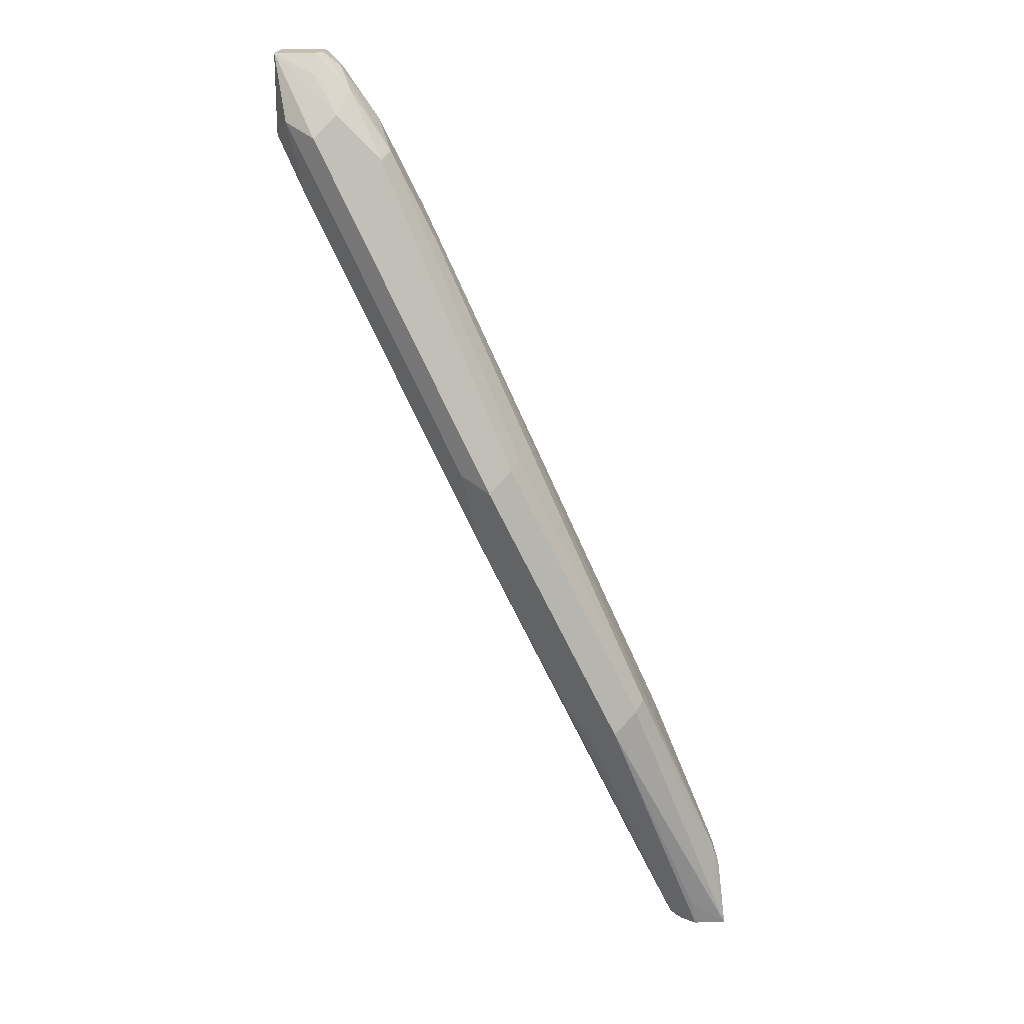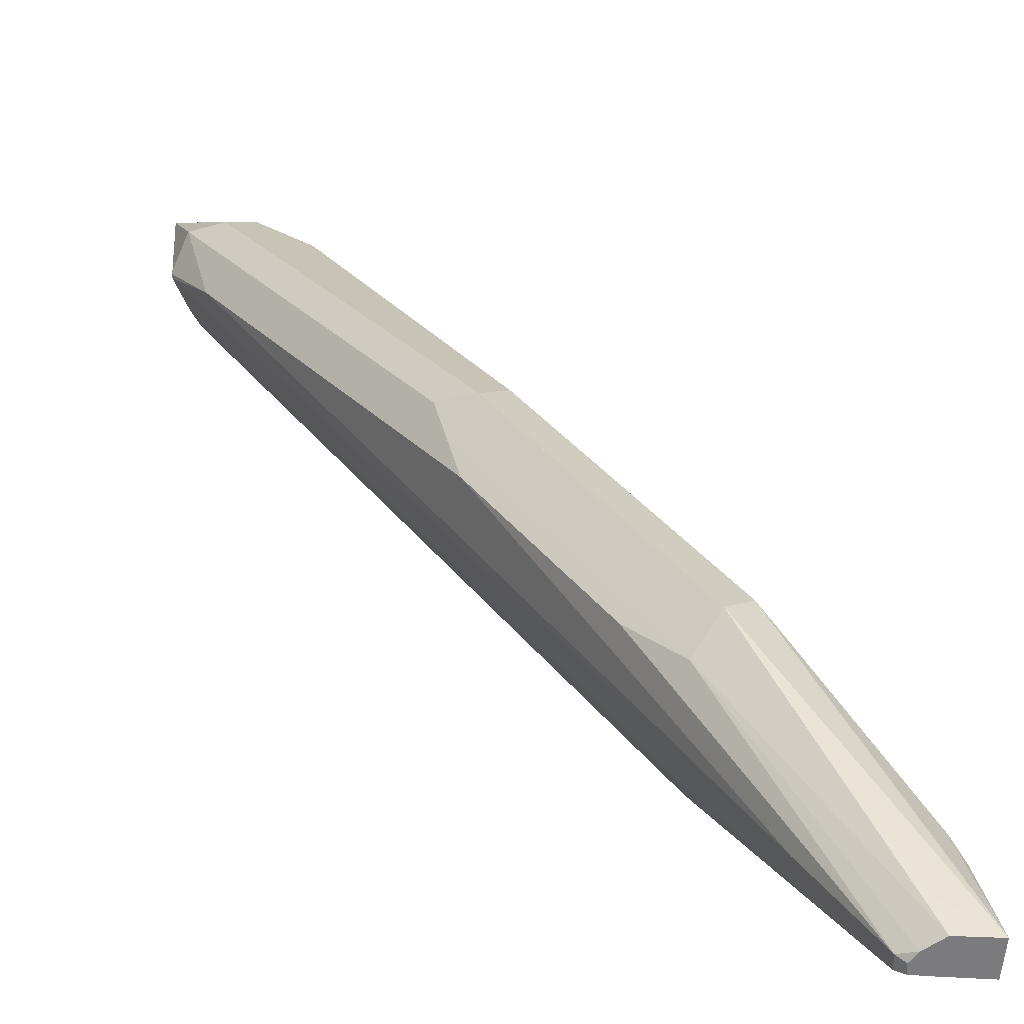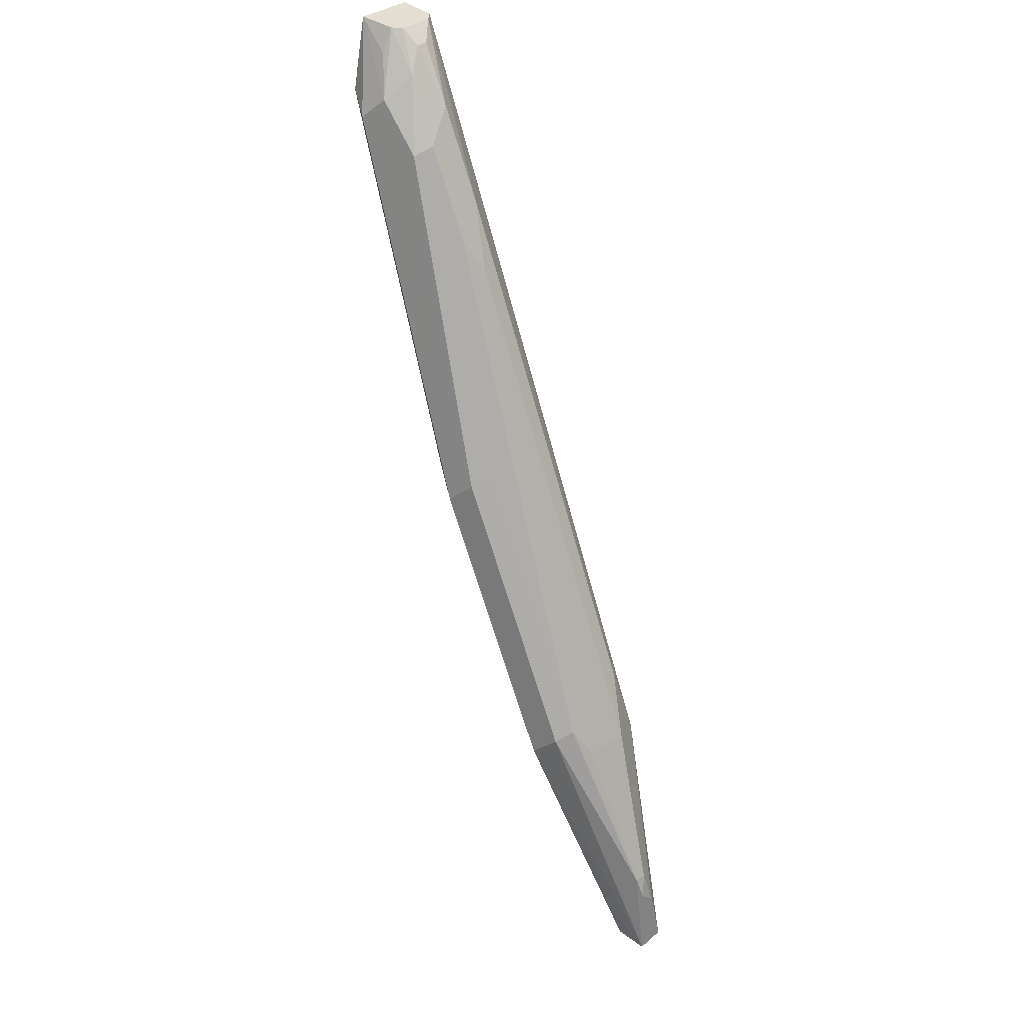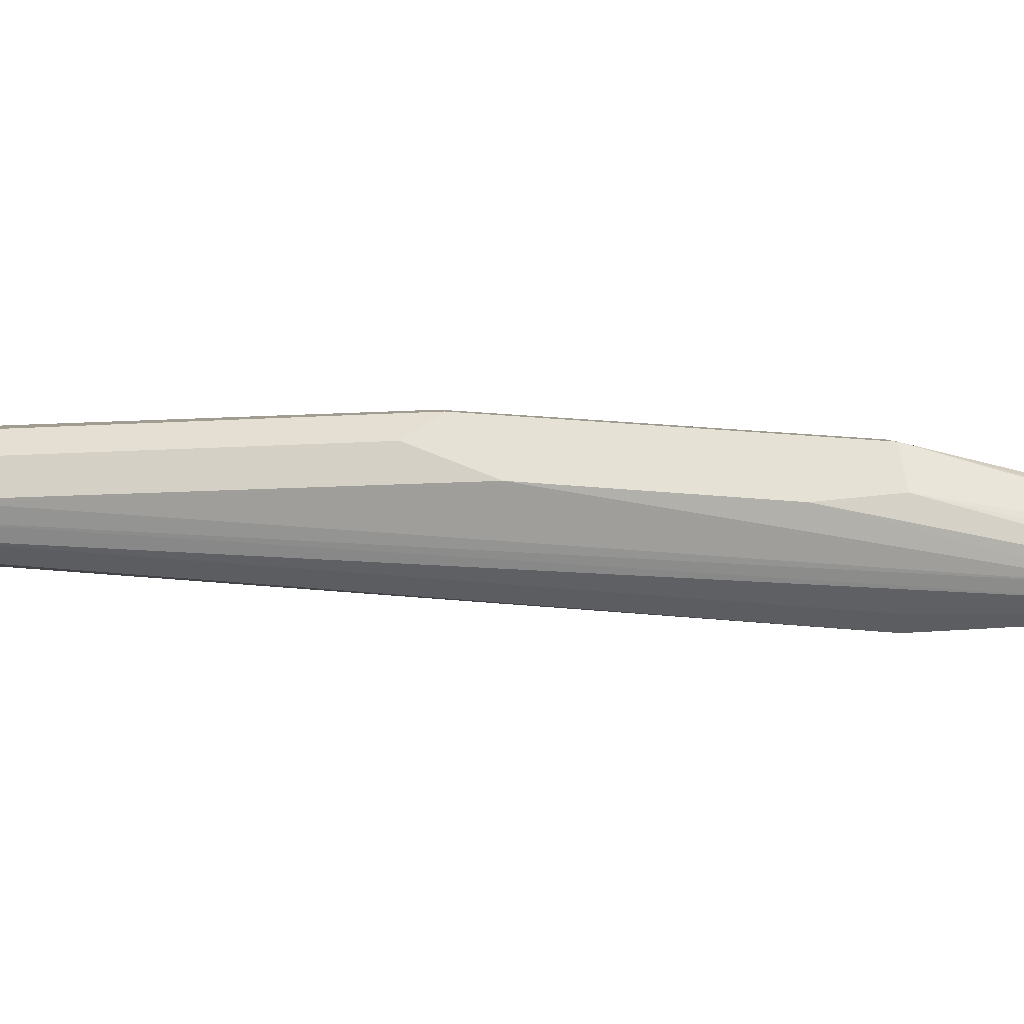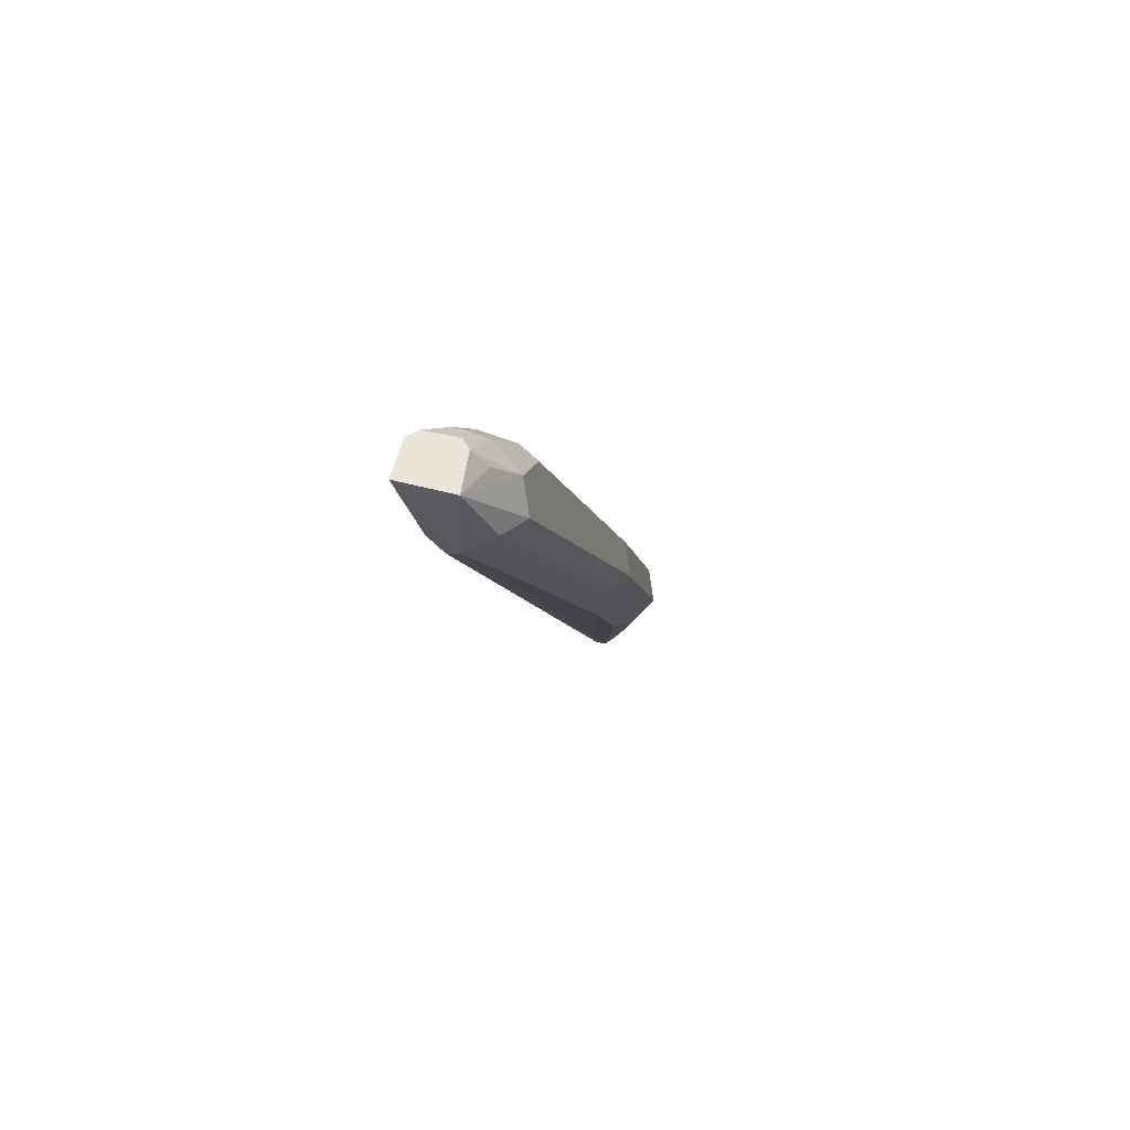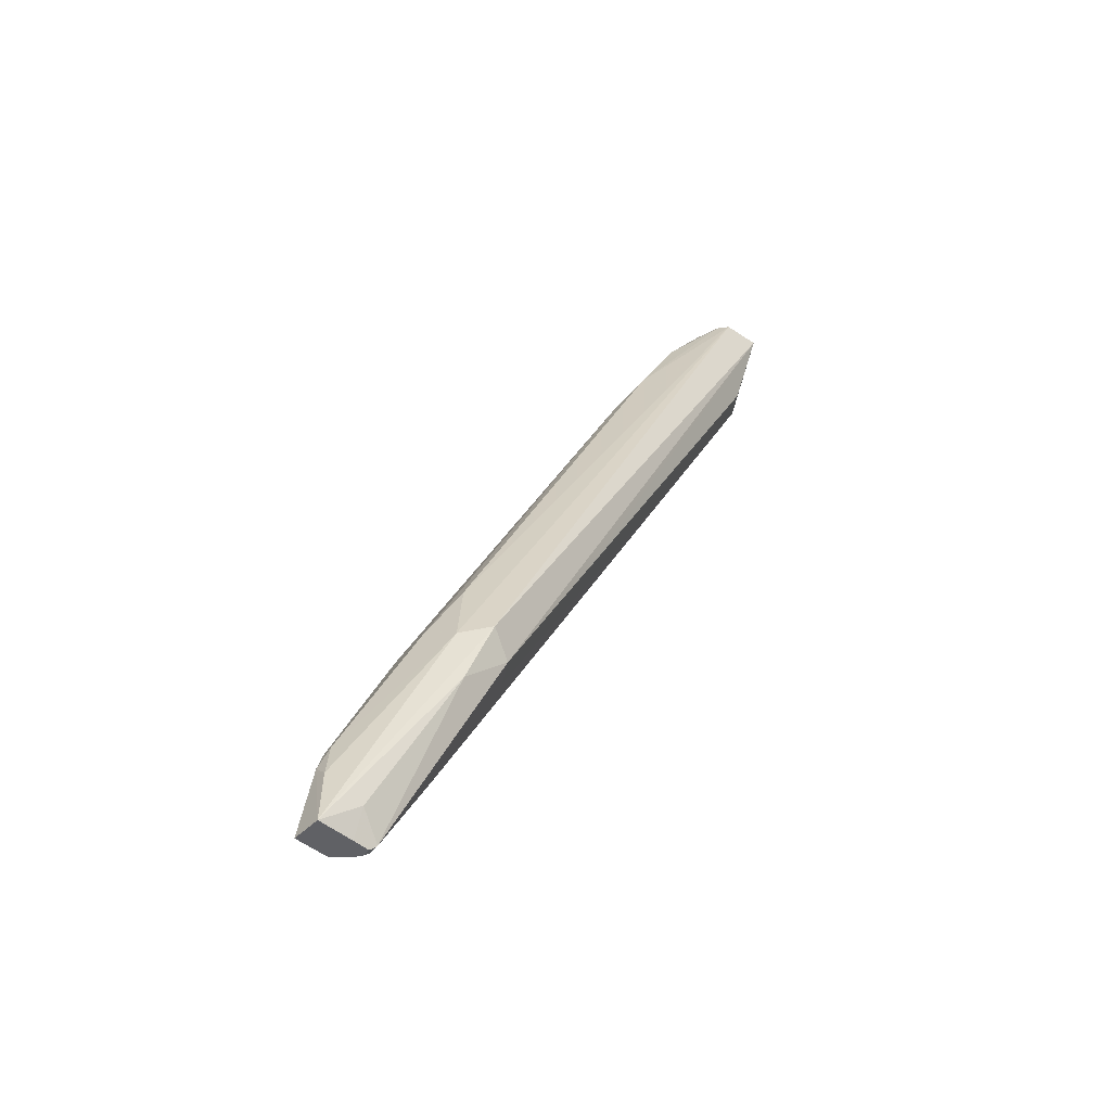
<metadata>
{"format":"obj","ext":"obj","renderer":"f3d","projection":"perspective","resolution":1024,"background":"white","views":[{"elev":17.6,"azim":2.8,"up":"+Y"},{"elev":31.7,"azim":-3.3,"up":"+Z"},{"elev":37.2,"azim":48.4,"up":"+Y"},{"elev":23.7,"azim":-53.3,"up":"+Z"},{"elev":58.9,"azim":-75.2,"up":"+Y"},{"elev":-48.3,"azim":143.3,"up":"+Y"}]}
</metadata>
<code>
v 0.4334 0.1283 0.014
v 0.4184 0.1395 0.01743
v 0.4206 0.1283 0.01519
v 0.4323 0.1283 0.002676
v 0.43 0.1569 0.01162
v 0.4271 0.1656 0.01307
v 0.3922 0.2354 0.03051
v 0.3835 0.2266 0.03487
v 0.4147 0.1283 0.01123
v 0.3748 0.2179 0.02615
v 0.43 0.1511 0.005816
v 0.4184 0.1283 0.004212
v 0.4184 0.1395 3.02e-06
v 0.3922 0.2005 -0.01307
v 0.3835 0.2266 -0.01743
v 0.3952 0.2209 -0.01162
v 0.4271 0.1656 0.008716
v 0.401 0.2266 0.01743
v 0.3952 0.2383 0.02324
v 0.3574 0.3051 0.03051
v 0.3661 0.2615 0.03487
v 0.3313 0.3312 0.03487
v 0.4097 0.1308 0.008716
v 0.4122 0.1283 0.008086
v 0.3399 0.2877 0.02615
v 0.3603 0.2383 0.02324
v 0.4122 0.1283 0.00499
v 0.4097 0.1308 0.00436
v 0.3748 0.2179 -0.01307
v 0.2446 0.5024 -0.0192
v 0.2597 0.5024 -0.01921
v 0.3893 0.2499 -0.005809
v 0.401 0.2266 3.02e-06
v 0.3138 0.4184 3.02e-06
v 0.3603 0.308 0.02324
v 0.308 0.43 0.005816
v 0.3429 0.3428 0.02324
v 0.3399 0.3399 0.03051
v 0.3487 0.2964 0.03487
v 0.3225 0.3574 0.03051
v 0.2615 0.4707 0.01743
v 0.2499 0.4765 0.01162
v 0.3196 0.337 0.02905
v 0.3225 0.3225 0.02615
v 0.3922 0.1656 0.008716
v 0.3254 0.308 0.02324
v 0.3922 0.1656 0.00436
v 0.3719 0.215 -0.005809
v 0.3545 0.2499 -0.005809
v 0.3399 0.2877 -0.01307
v 0.2528 0.462 -0.01307
v 0.2499 0.4591 -0.005809
v 0.2446 0.4696 -0.0005634
v 0.2446 0.5024 0.001972
v 0.2633 0.5024 -0.01561
v 0.3022 0.4416 -0.005809
v 0.2964 0.4533 3.02e-06
v 0.2906 0.4649 0.005816
v 0.2877 0.462 0.01307
v 0.2702 0.4794 0.01307
v 0.279 0.4533 0.01743
v 0.2446 0.4712 0.001136
v 0.2446 0.4701 0.0005694
v 0.2557 0.4474 0.005816
v 0.2615 0.4939 0.005816
v 0.2603 0.5024 0.0003365
v 0.2636 0.5024 -0.004301
v 0.2702 0.4968 -0.008716
v 0.2848 0.4765 -0.005809
v 0.2702 0.4968 -0.004354
v 0.2746 0.4881 0.002184
v 0.2636 0.5024 -0.002702
f 34 56 69
f 31 55 56
f 31 56 32
f 32 56 34
f 32 34 33
f 34 69 57
f 38 59 40
f 35 36 37
f 36 57 58
f 36 58 37
f 37 58 59
f 37 59 38
f 40 59 60
f 34 57 36
f 30 50 51
f 30 53 63
f 30 67 55
f 26 46 45
f 40 60 61
f 28 47 49
f 28 49 48
f 28 48 29
f 29 48 49
f 29 49 50
f 29 50 30
f 30 51 52
f 30 52 53
f 30 63 62
f 30 62 54
f 30 54 66
f 30 66 72
f 30 72 67
f 30 55 31
f 40 61 41
f 53 64 63
f 41 60 54
f 55 69 56
f 57 69 58
f 58 69 70
f 58 70 71
f 58 71 59
f 59 71 60
f 55 68 69
f 60 71 66
f 66 71 72
f 67 72 70
f 67 70 68
f 68 70 69
f 70 72 71
f 25 46 26
f 60 66 65
f 41 61 60
f 55 67 68
f 54 60 65
f 41 54 42
f 42 54 62
f 42 62 63
f 42 63 64
f 42 64 44
f 42 44 43
f 54 65 66
f 44 64 46
f 45 64 53
f 45 53 47
f 47 53 52
f 47 52 49
f 49 52 50
f 50 52 51
f 45 46 64
f 25 44 46
f 7 19 20
f 23 45 47
f 8 39 21
f 8 22 39
f 8 20 22
f 8 21 10
f 7 20 8
f 6 19 7
f 6 18 19
f 6 33 18
f 6 17 33
f 5 17 6
f 23 47 28
f 4 16 11
f 4 15 16
f 4 14 15
f 4 13 14
f 4 12 13
f 4 11 5
f 1 2 3
f 1 3 9
f 1 9 24
f 1 24 27
f 1 27 12
f 1 12 4
f 9 23 24
f 1 4 5
f 1 6 7
f 1 7 8
f 1 8 2
f 2 8 3
f 3 8 10
f 3 10 9
f 1 5 6
f 9 10 23
f 5 11 17
f 10 25 26
f 20 35 37
f 20 37 38
f 20 38 22
f 21 39 25
f 22 38 40
f 22 40 41
f 19 36 35
f 22 41 42
f 22 43 44
f 22 44 25
f 22 25 39
f 10 21 25
f 23 27 24
f 23 26 45
f 22 42 43
f 19 34 36
f 23 28 27
f 18 34 19
f 19 35 20
f 10 26 23
f 12 27 28
f 12 28 13
f 13 28 14
f 14 29 15
f 14 28 29
f 11 16 17
f 15 30 31
f 15 31 16
f 16 32 17
f 16 31 32
f 17 32 33
f 15 29 30
f 18 33 34

</code>
